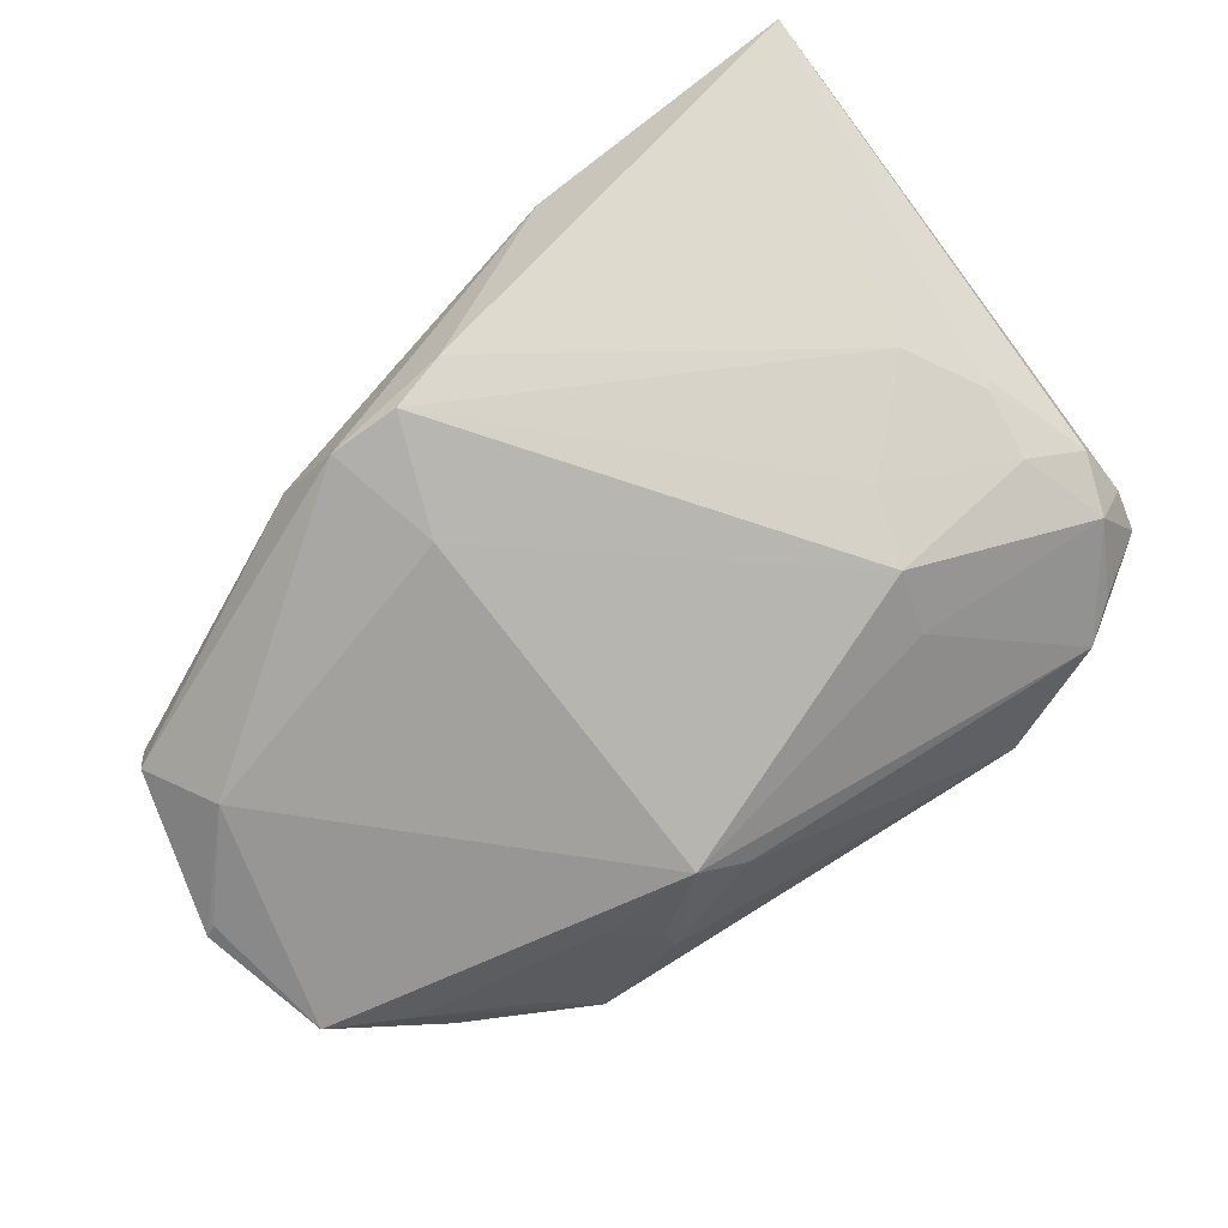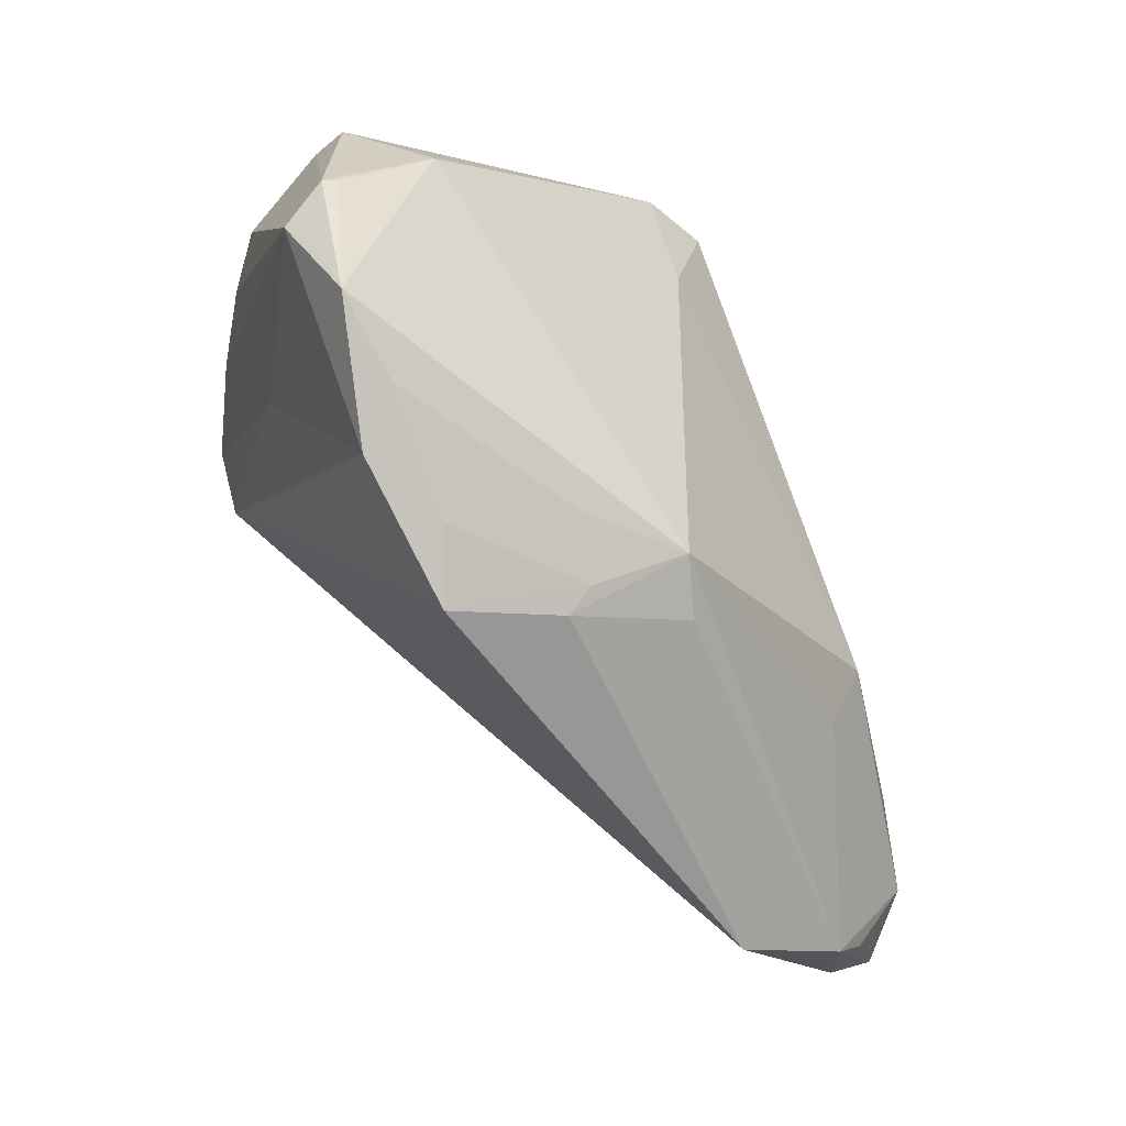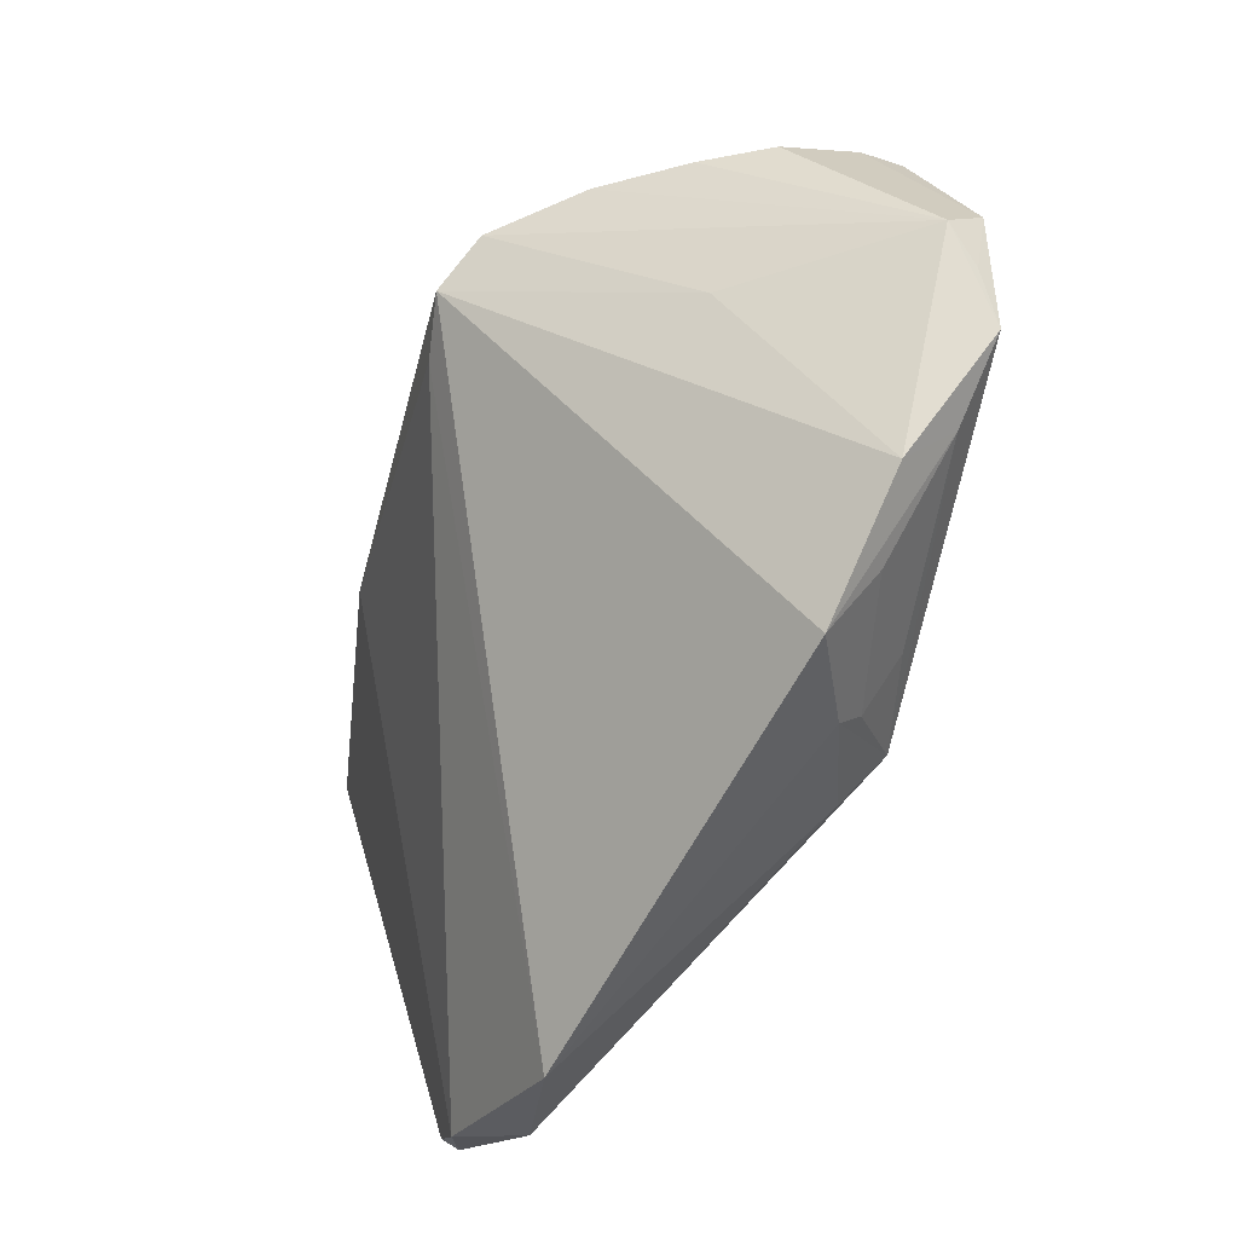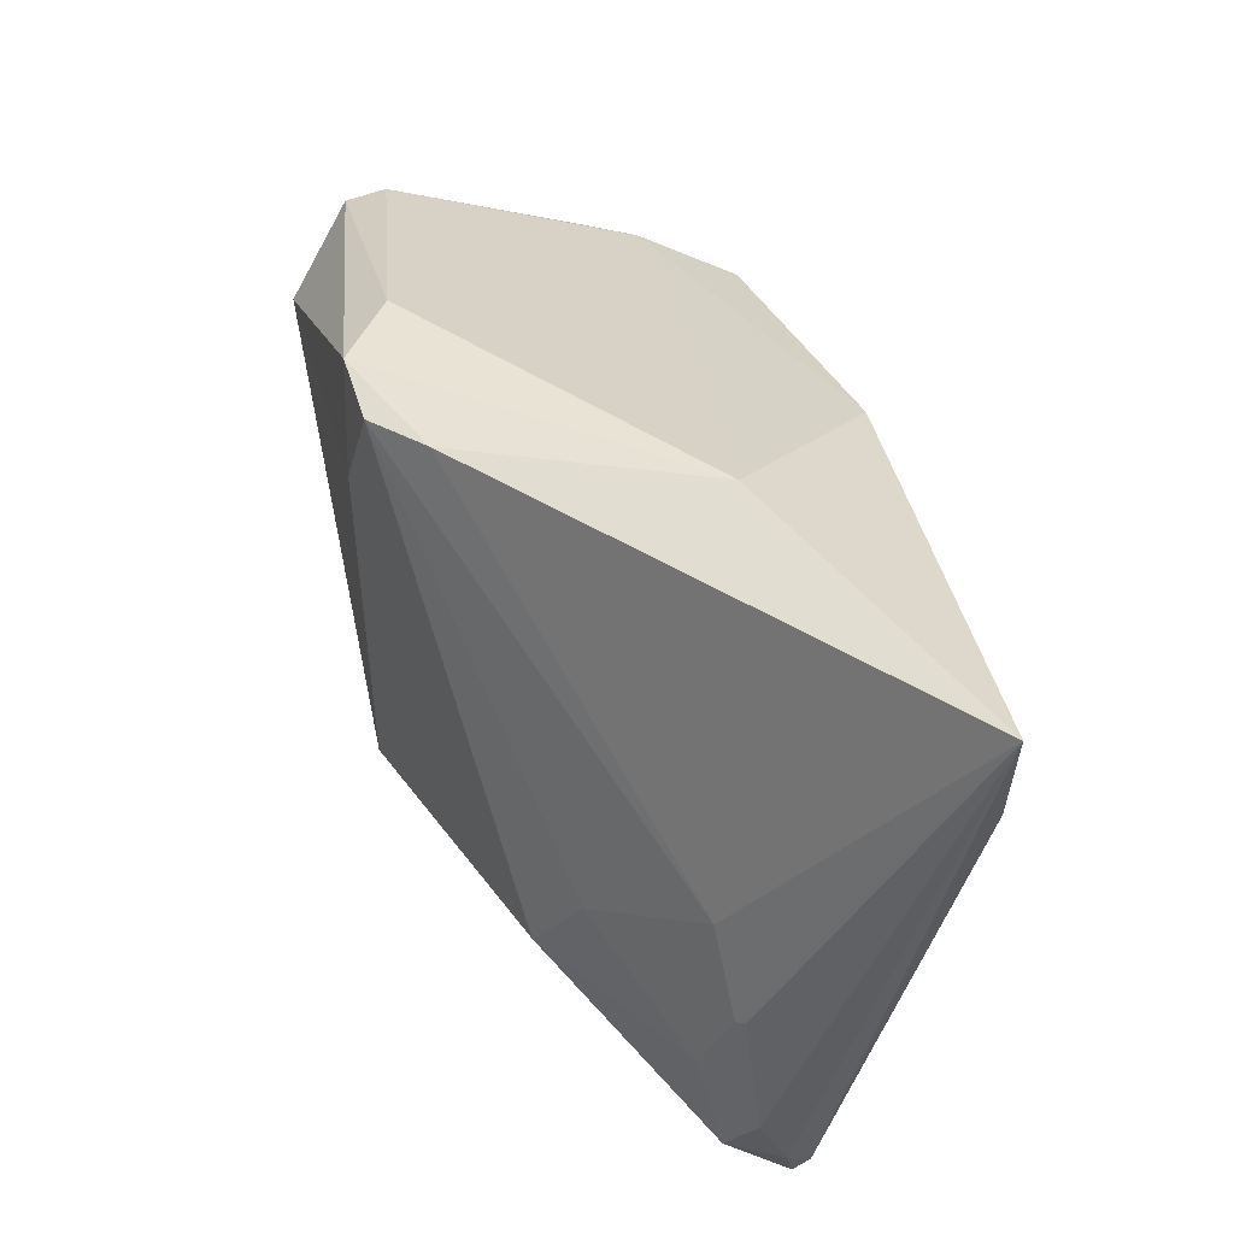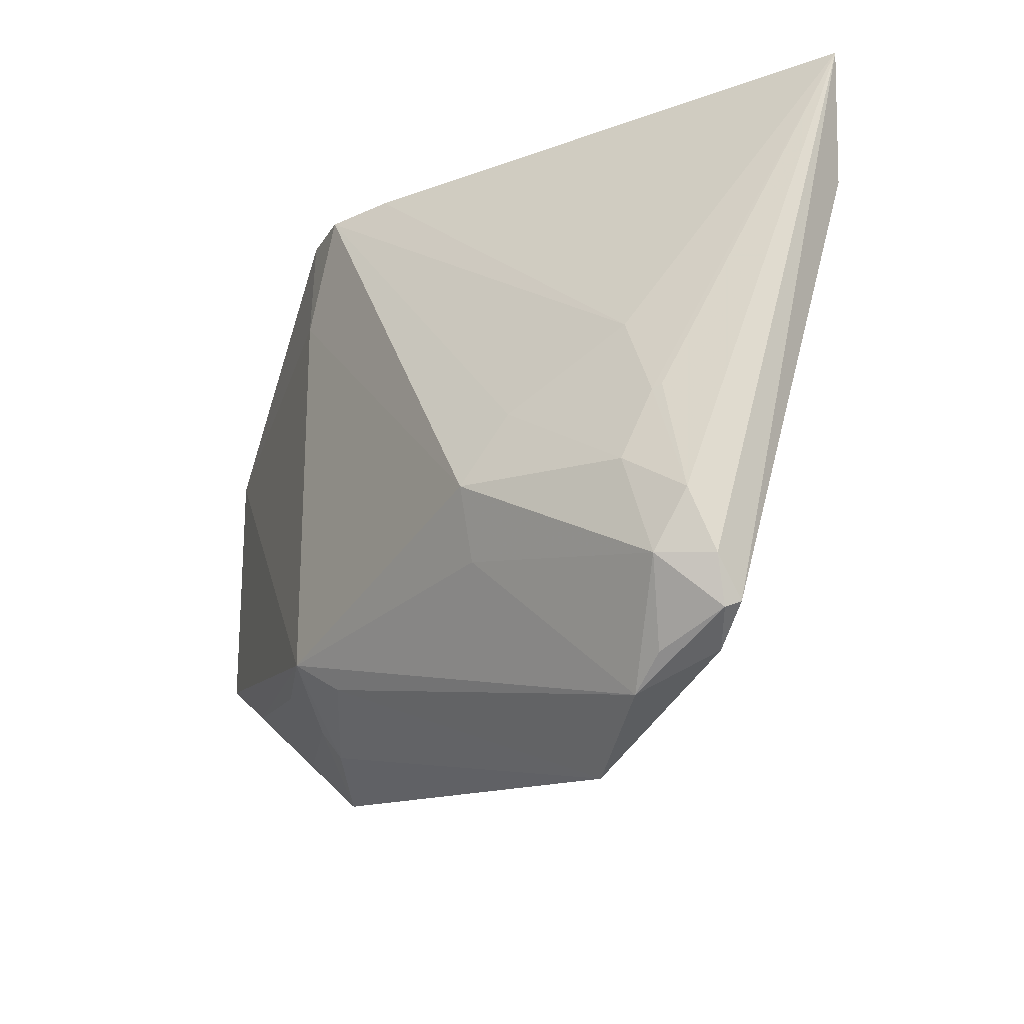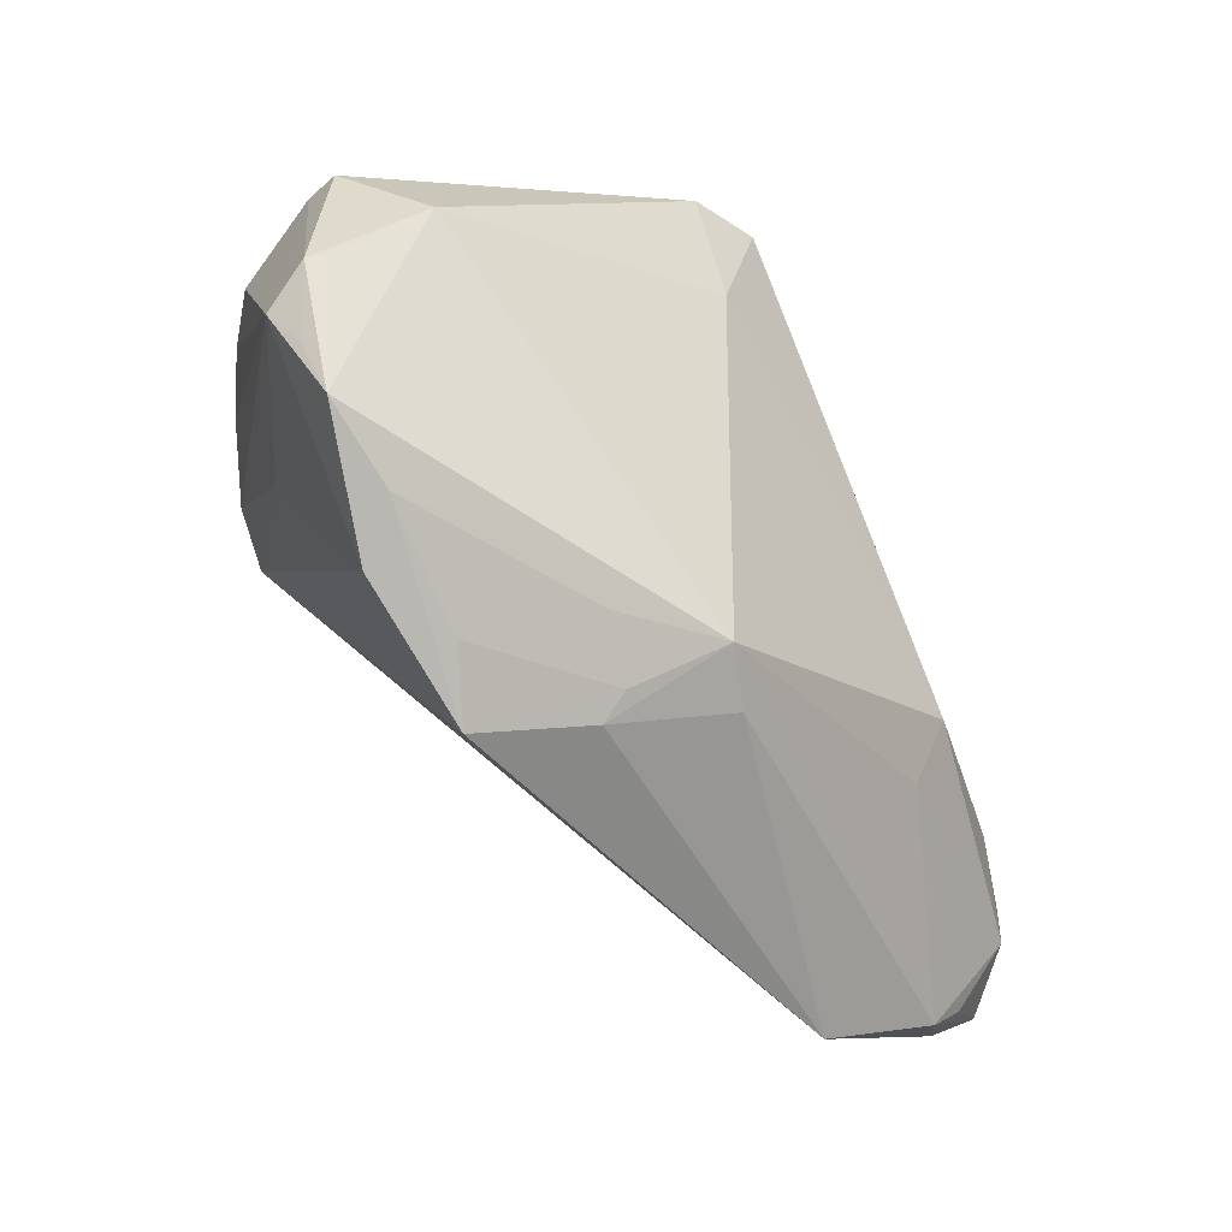
<metadata>
{"format":"obj","ext":"obj","renderer":"f3d","projection":"perspective","resolution":1024,"background":"white","views":[{"elev":-72.1,"azim":-142.9,"up":"+Z"},{"elev":-44.7,"azim":139.2,"up":"+Y"},{"elev":-53.8,"azim":76.3,"up":"+Y"},{"elev":50.2,"azim":-104.5,"up":"+Y"},{"elev":-21.3,"azim":-109.1,"up":"+Y"},{"elev":-37.4,"azim":143.8,"up":"+Y"}]}
</metadata>
<code>
v 0.007808 0.03781 -0.02543
v -0.04651 -0.03298 0.0003932
v 0.05192 0.00415 -0.02439
v 0.05357 0.003326 -0.02377
v -0.02747 -0.04209 0.00104
v 0.004951 0.02422 -0.02658
v 0.05039 -0.01268 -0.0247
v 0.04877 0.0224 -0.01408
v 0.01402 -0.02788 -0.02081
v 0.04654 0.01615 0.003428
v 0.04141 0.01522 -0.02658
v 0.02237 0.007202 0.02571
v 0.05463 -0.001153 -0.0193
v -0.0502 -0.003392 -2.879e-05
v 0.04854 0.02192 -0.01879
v 0.005451 -0.02198 -0.02658
v -0.03104 -0.01047 -0.01698
v 0.04205 -0.01853 -0.02256
v -0.0191 0.02227 0.02658
v -0.04831 -0.01207 -0.004236
v 0.04097 -0.02386 -0.01694
v -0.03409 -0.002147 -0.01229
v -0.04436 0.006147 -0.001893
v 0.01481 -0.03075 -0.01812
v -0.04947 -0.003864 -0.0009259
v 0.05254 -0.005675 -0.02255
v -0.04185 -0.03651 -0.0005254
v 0.04167 -0.001563 0.0009783
v -0.04819 -0.03263 0.006817
v -0.02848 -0.01848 -0.01467
v -0.05155 -0.02382 -0.002143
v 0.03102 -0.02761 -0.01773
v 0.03452 0.01358 0.02301
v -0.0004769 0.03752 -0.02502
v -0.006454 0.03849 -0.01987
v -0.05463 -0.02413 0.003858
v -0.05463 0.04068 0.02137
v -0.05303 -0.02867 0.007173
v 0.02698 -0.03391 -0.01299
v 0.05011 0.01648 -0.004527
v -0.05142 0.02519 0.02251
v -0.0533 -0.02962 0.00508
v 0.01591 0.03675 -0.01955
v 0.02953 0.009191 0.02648
v 0.01851 -0.02245 -0.02411
v -0.05434 -0.01695 0.0007499
v 0.04115 0.016 0.01306
v 0.0443 0.01622 0.007304
v -0.001047 0.02597 0.02588
v 0.00106 -0.02597 -0.02235
v -0.02101 0.04209 0.00603
f 39 44 5
f 37 41 19
f 38 41 37
f 23 25 37
f 44 19 12
f 5 44 12
f 40 10 13
f 37 51 35
f 35 23 37
f 34 23 35
f 10 40 8
f 8 40 13
f 33 28 13
f 44 28 33
f 13 28 21
f 44 39 21
f 21 28 44
f 15 11 1
f 34 35 1
f 1 35 51
f 37 25 14
f 14 46 37
f 25 46 14
f 36 46 31
f 36 38 37
f 37 46 36
f 22 23 34
f 34 17 22
f 25 23 22
f 29 27 5
f 5 12 29
f 29 12 19
f 29 19 41
f 41 38 29
f 31 27 2
f 31 17 30
f 30 27 31
f 17 16 30
f 30 16 27
f 44 33 49
f 49 19 44
f 37 19 49
f 49 51 37
f 10 8 48
f 13 26 4
f 4 8 13
f 15 8 4
f 4 11 15
f 7 4 26
f 13 21 7
f 7 26 13
f 7 16 11
f 24 39 5
f 6 17 34
f 6 16 17
f 34 1 6
f 11 16 6
f 6 1 11
f 51 8 43
f 43 1 51
f 43 8 15
f 15 1 43
f 25 22 20
f 20 22 17
f 20 46 25
f 31 46 20
f 20 17 31
f 38 36 42
f 42 29 38
f 42 36 31
f 31 2 42
f 27 29 42
f 42 2 27
f 51 49 47
f 47 49 33
f 47 8 51
f 47 48 8
f 10 48 47
f 13 10 47
f 47 33 13
f 18 21 39
f 18 7 21
f 16 7 18
f 11 4 3
f 3 7 11
f 4 7 3
f 50 24 5
f 16 24 50
f 5 27 50
f 27 16 50
f 9 24 16
f 39 24 9
f 16 18 45
f 45 9 16
f 18 9 45
f 32 18 39
f 39 9 32
f 32 9 18

</code>
